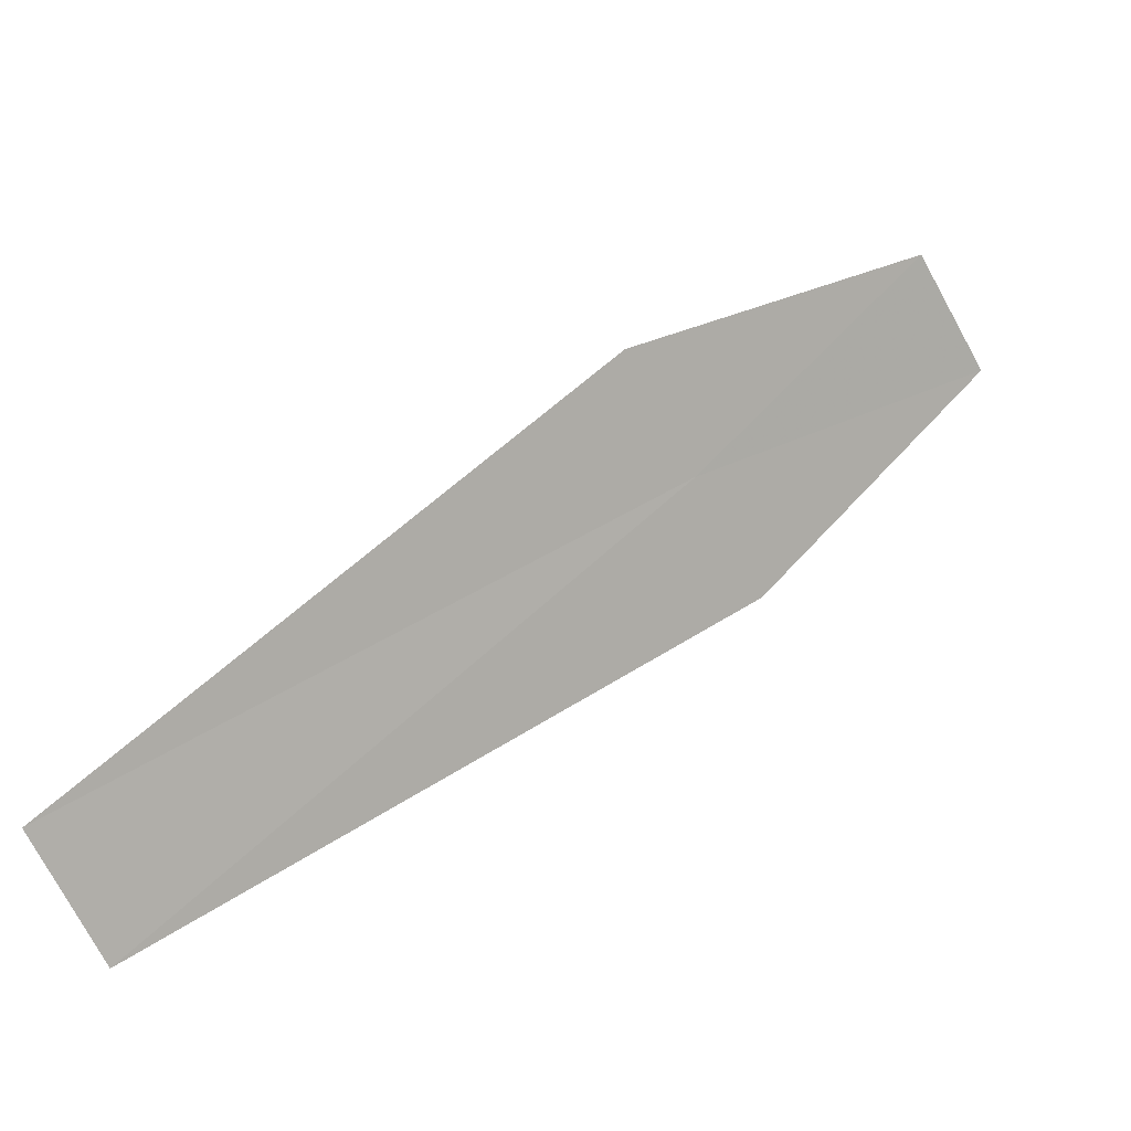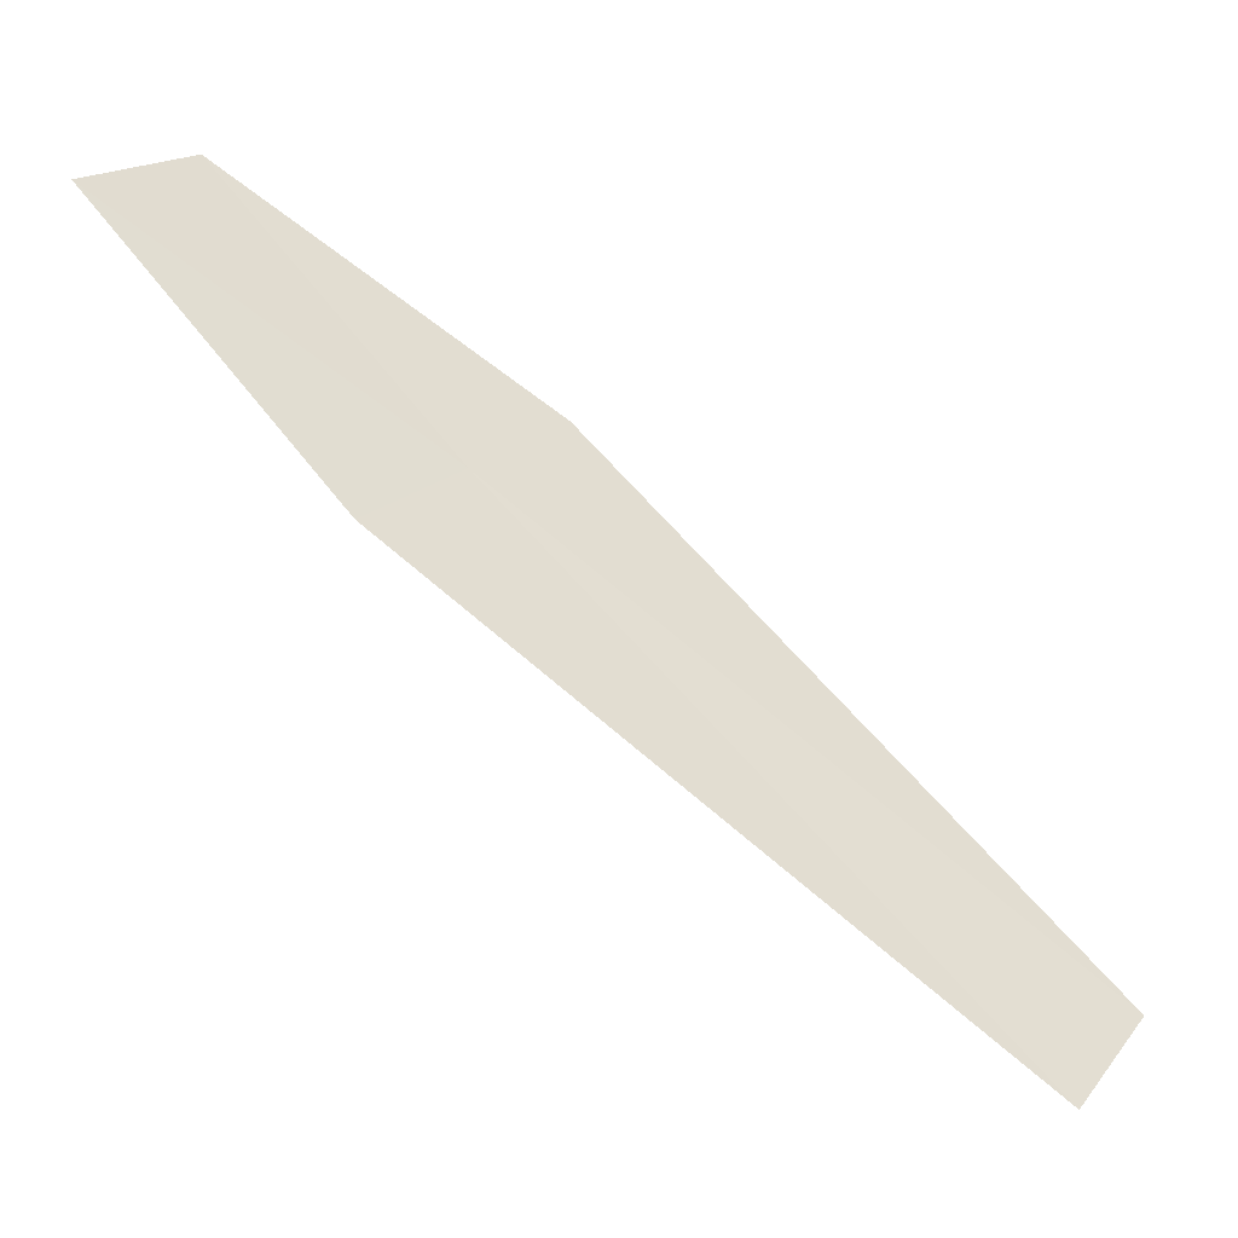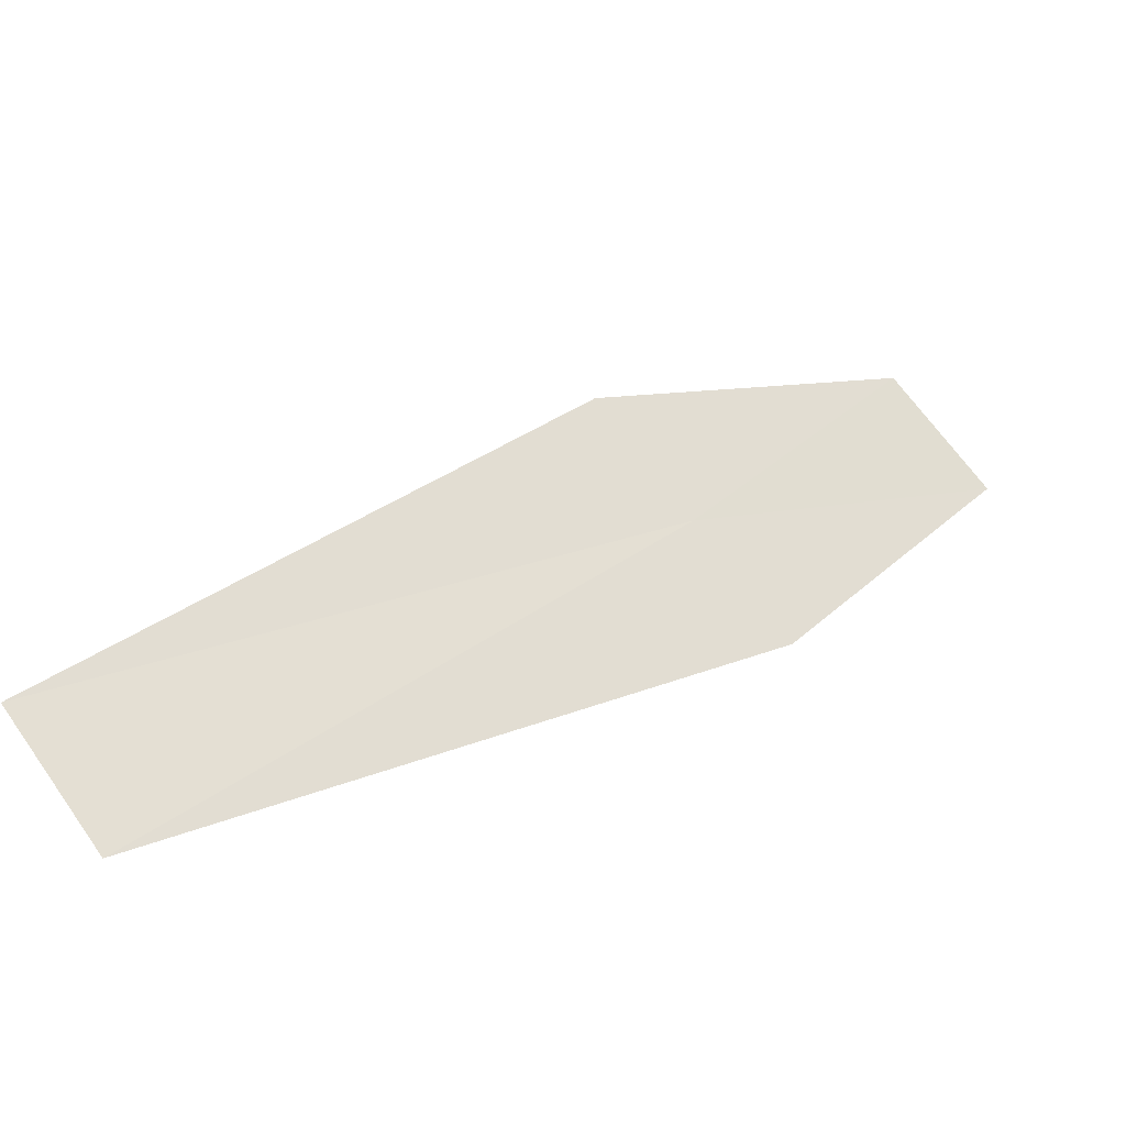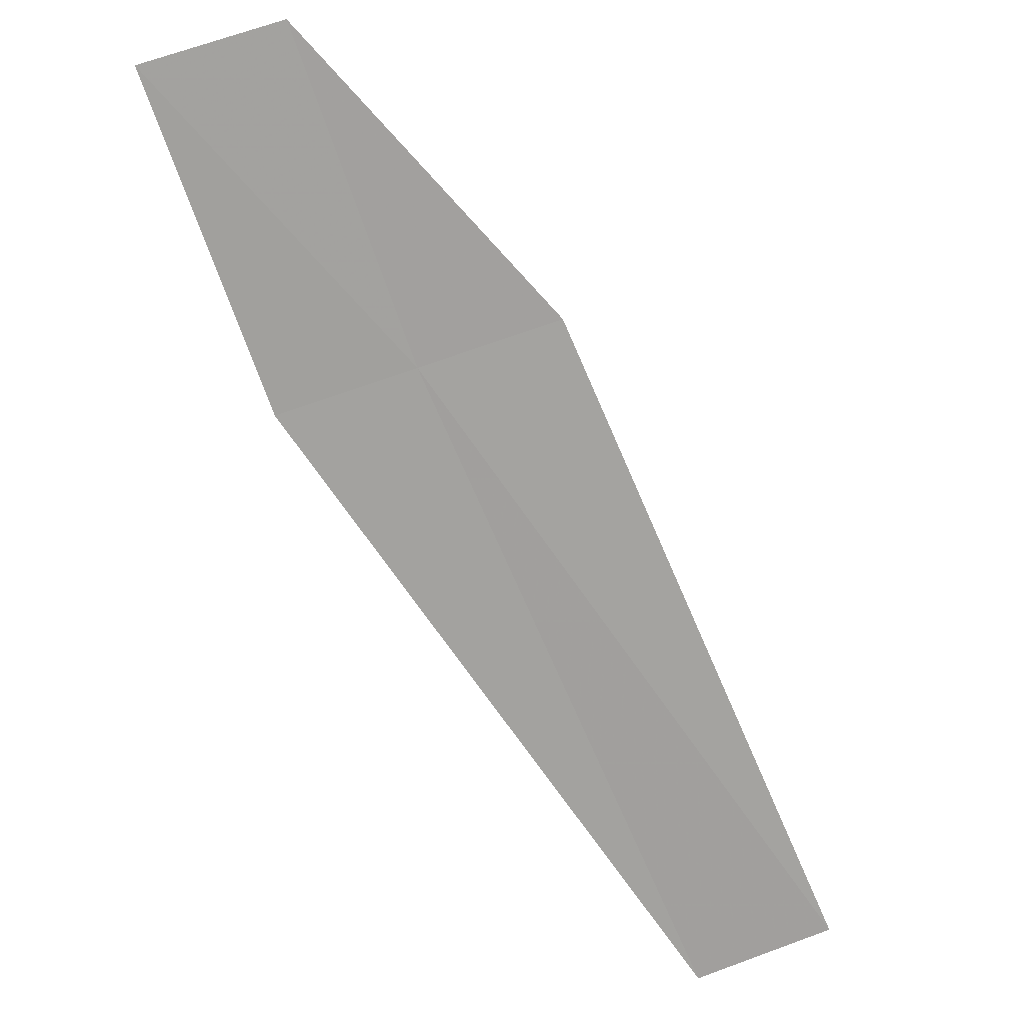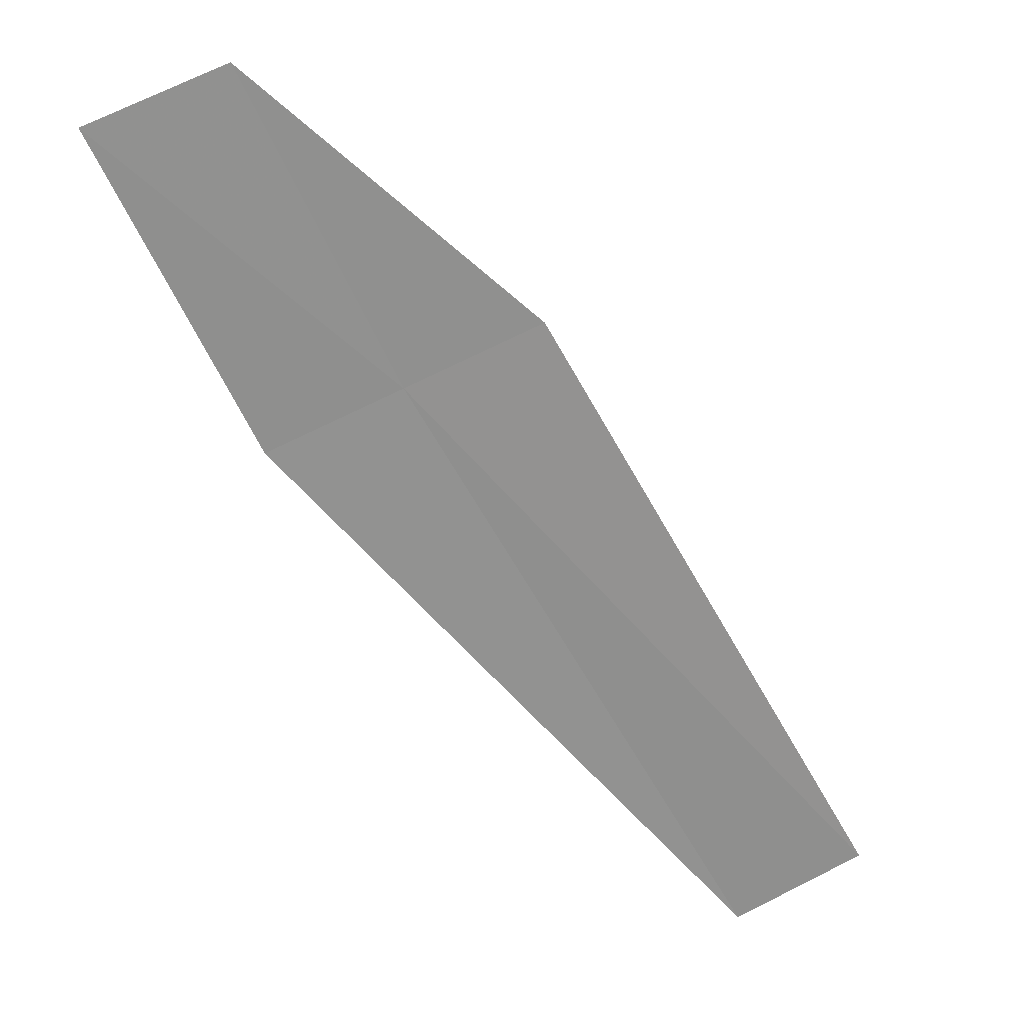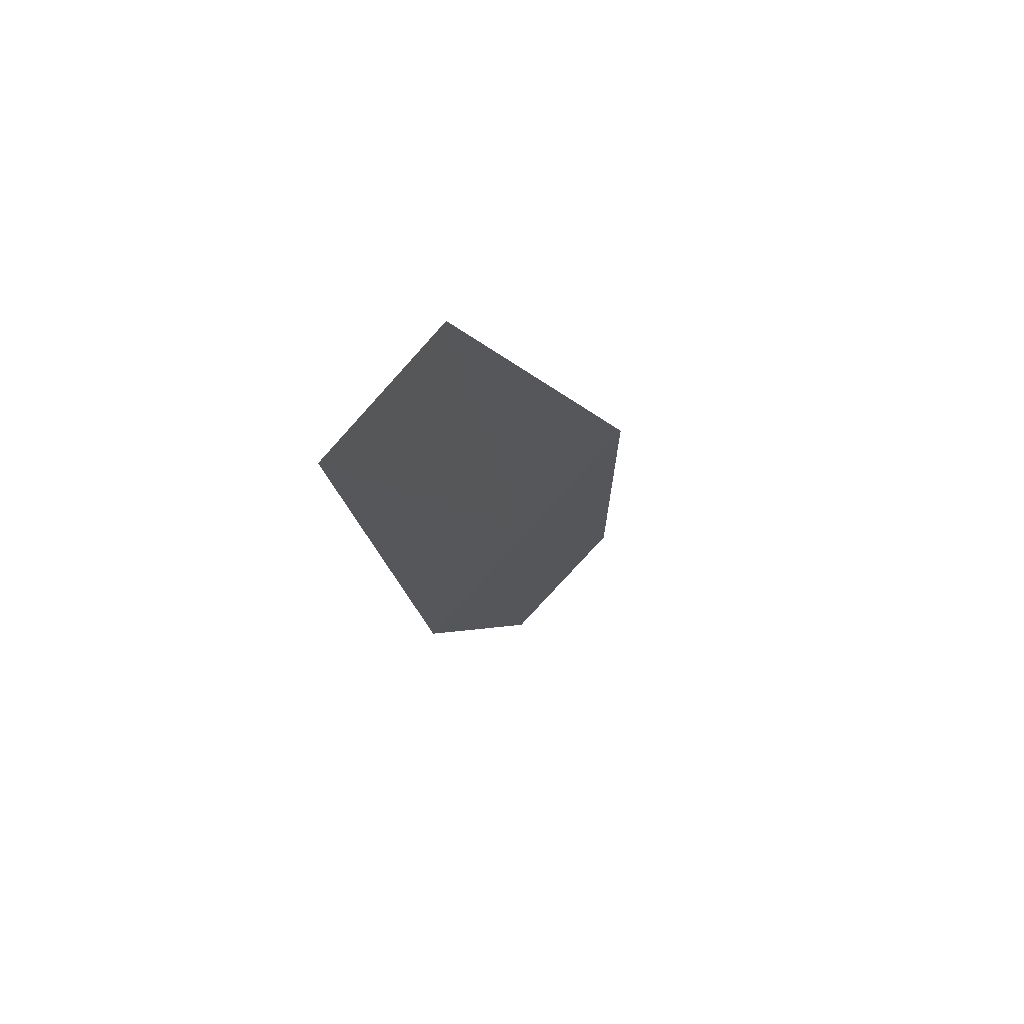
<metadata>
{"format":"obj","ext":"obj","renderer":"f3d","projection":"perspective","resolution":1024,"background":"white","views":[{"elev":-38.5,"azim":-10.4,"up":"+Z"},{"elev":0.5,"azim":176.2,"up":"+Z"},{"elev":-72.9,"azim":1.9,"up":"+Z"},{"elev":53.6,"azim":-138.0,"up":"+Z"},{"elev":60.8,"azim":-147.3,"up":"+Z"},{"elev":-52.7,"azim":-83.1,"up":"+Z"}]}
</metadata>
<code>
v -5.252 25.2 13.34
v -5.969 25.2 12.76
v -5.867 25.34 12.68
v -5.139 25.35 13.28
v -4.85 25.26 13.62
v -5.366 25.06 13.39
v -4.969 25.11 13.67
f 1 3 2
f 1 5 4
f 1 6 7
f 1 4 3
f 1 2 6
f 1 7 5

</code>
